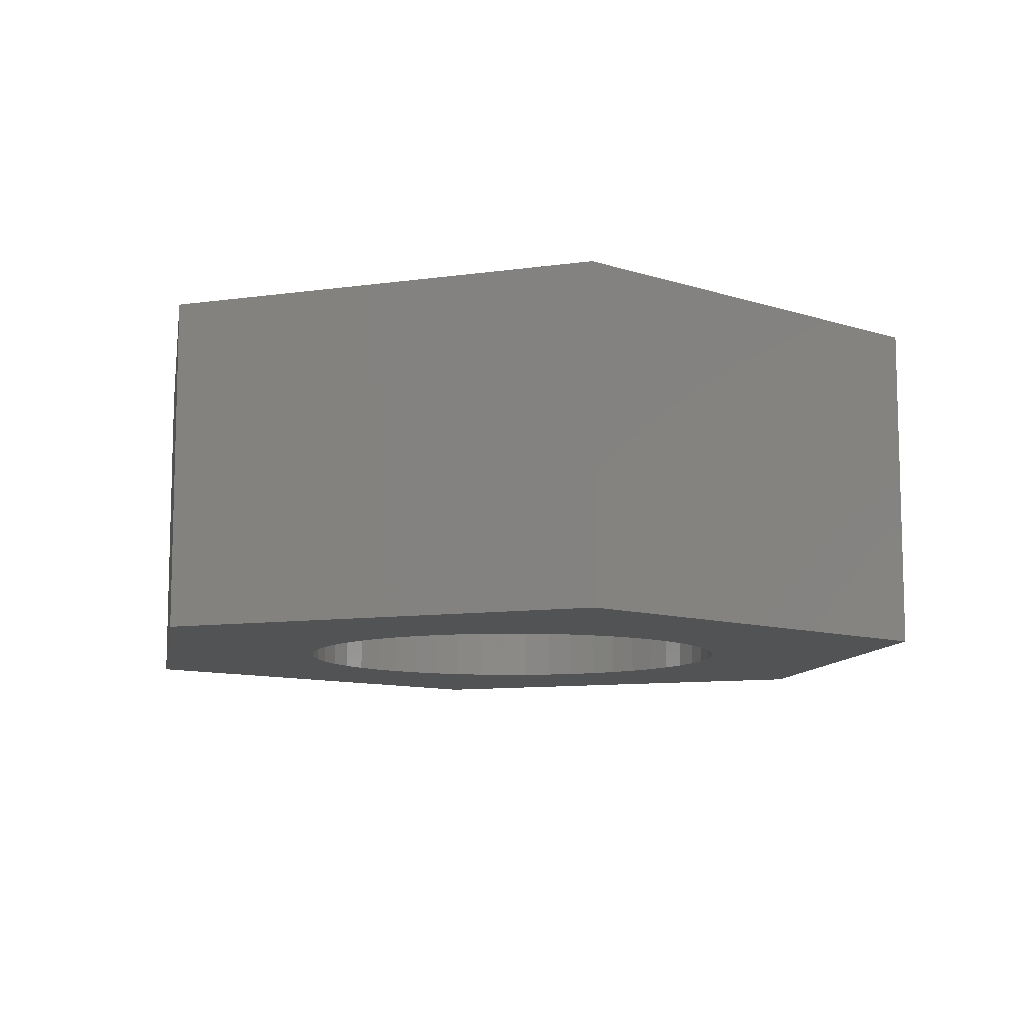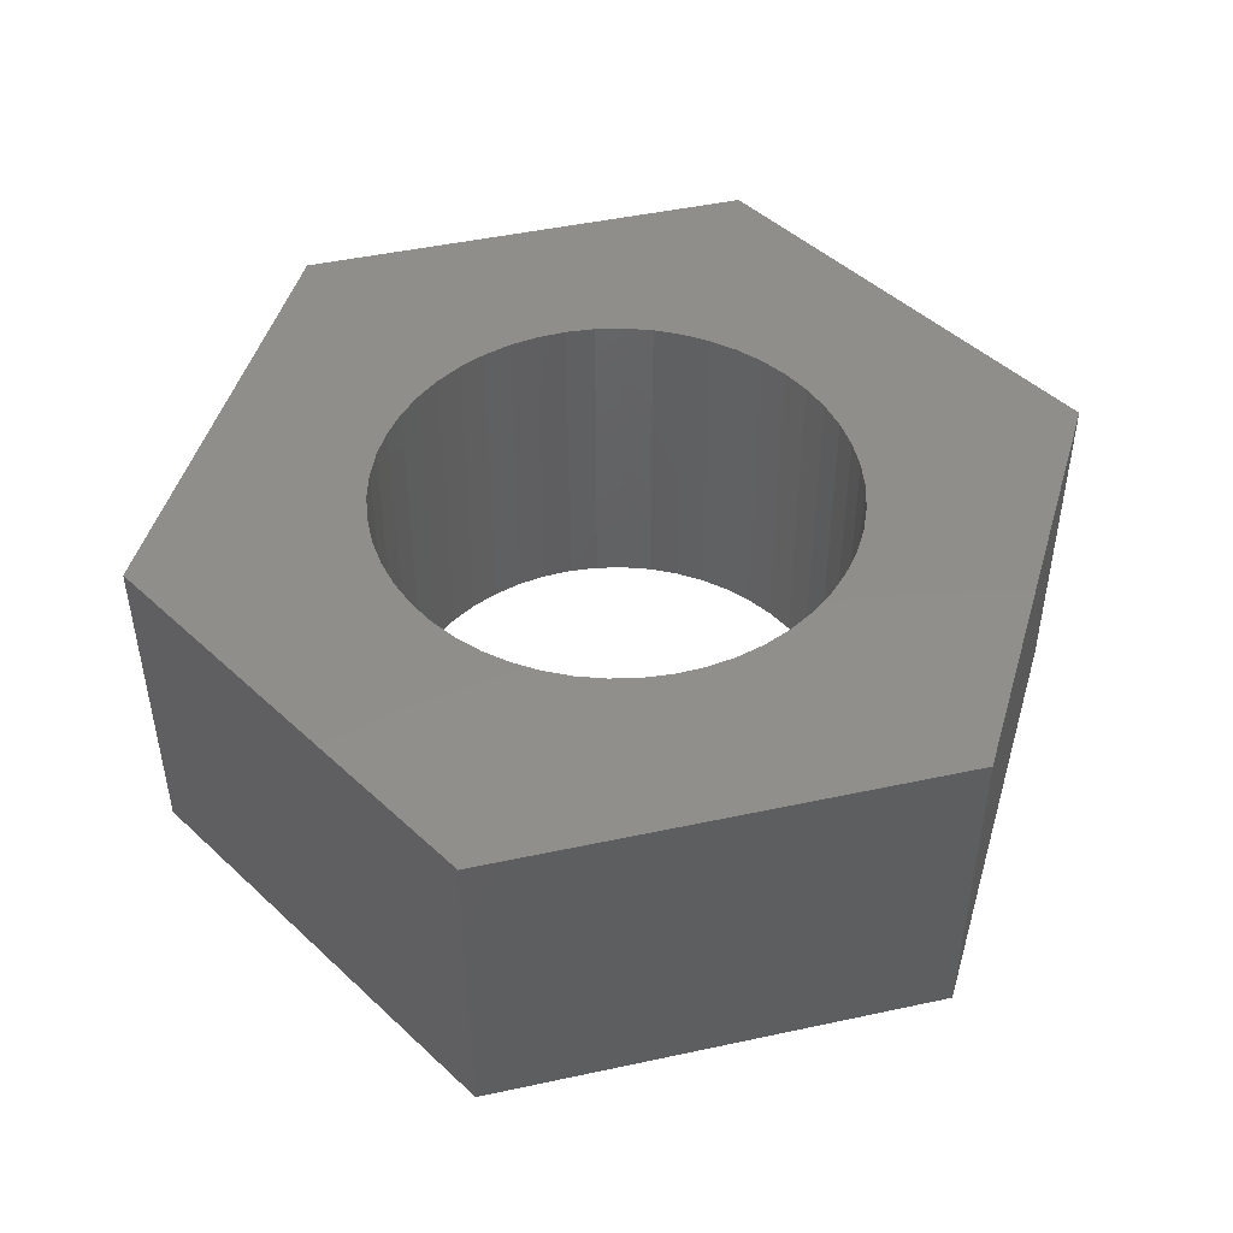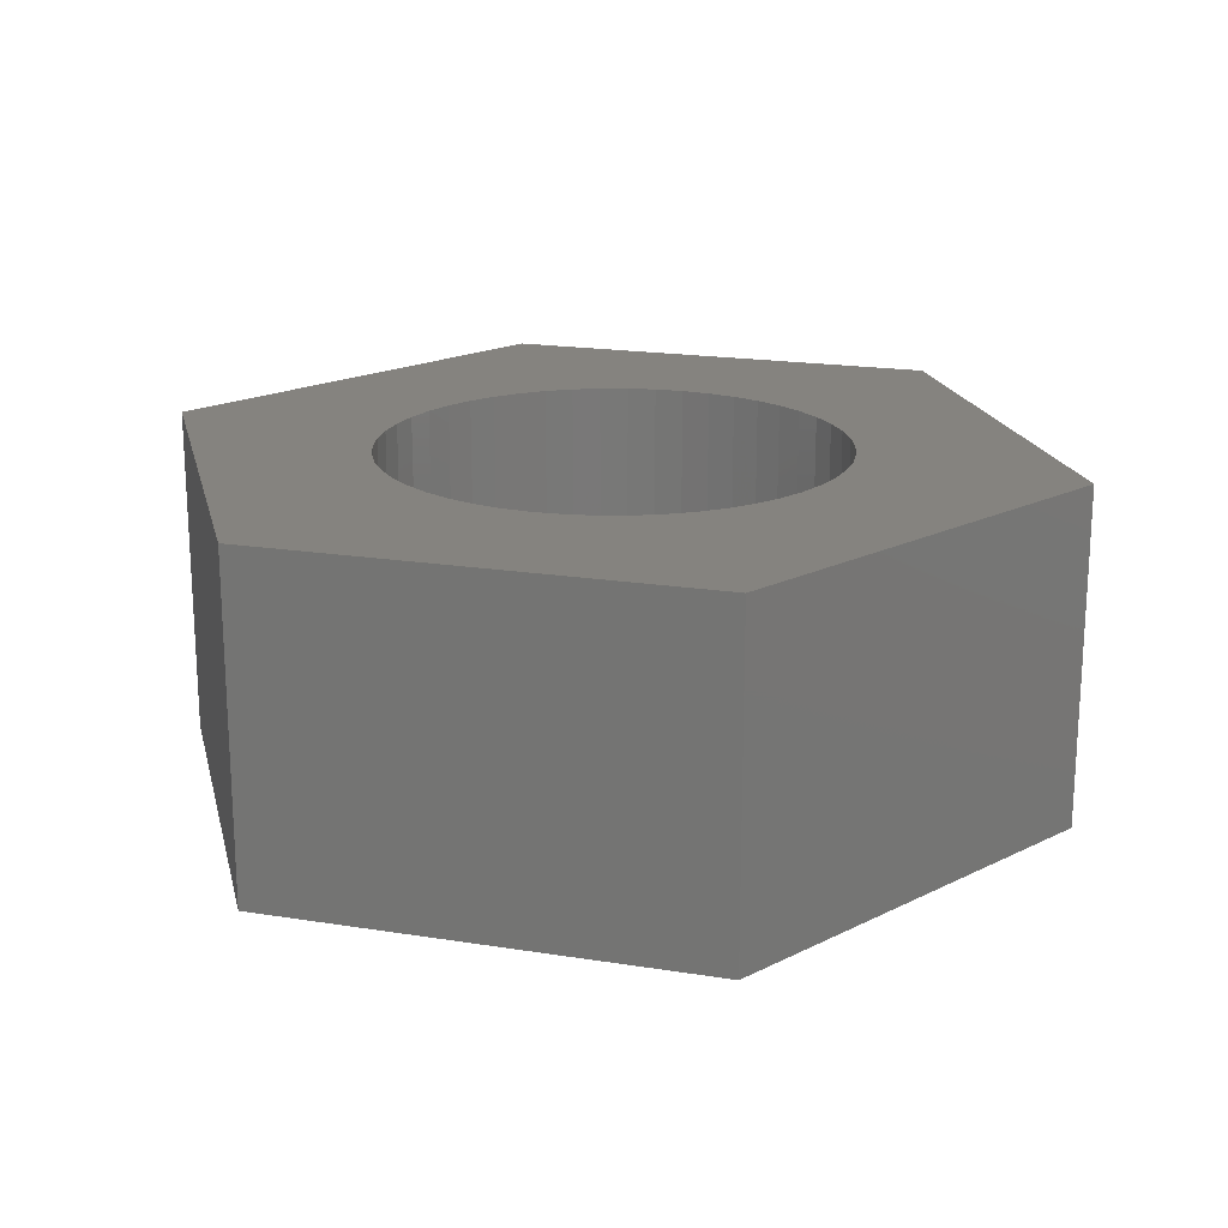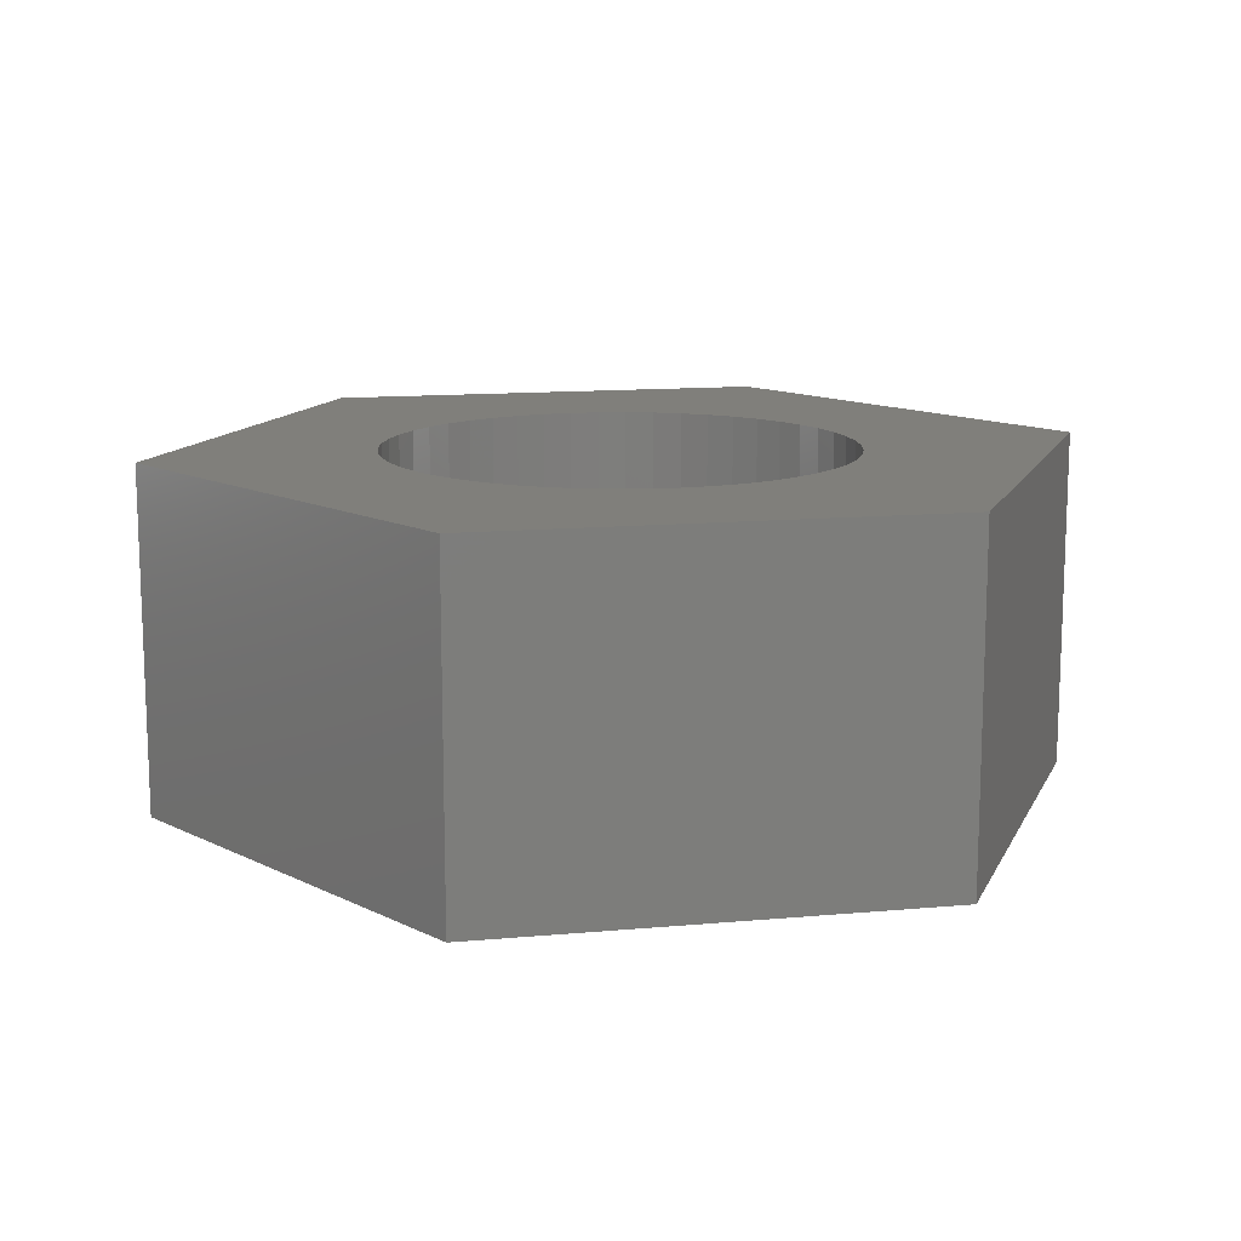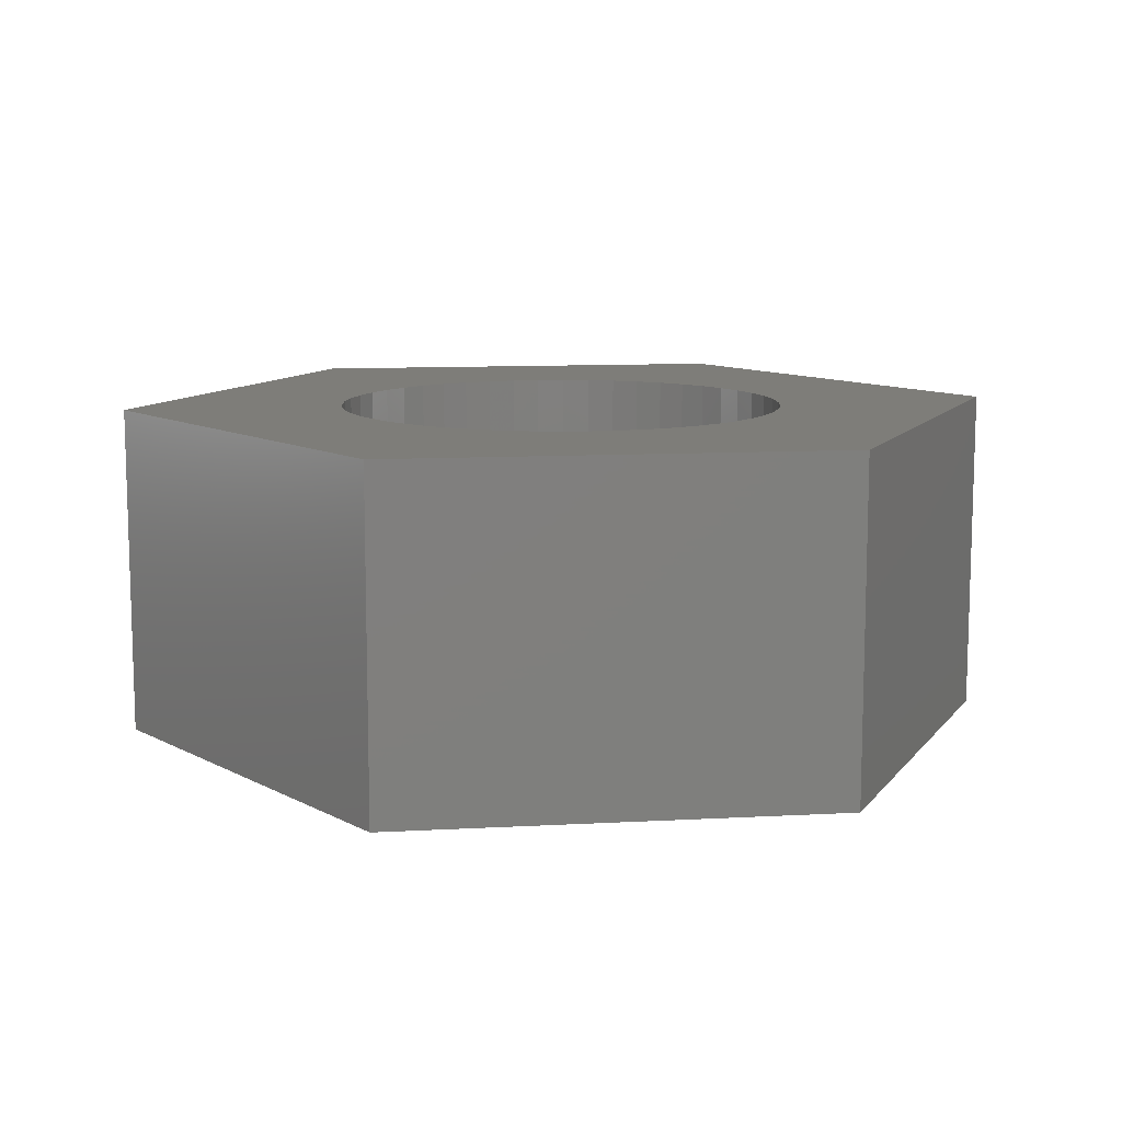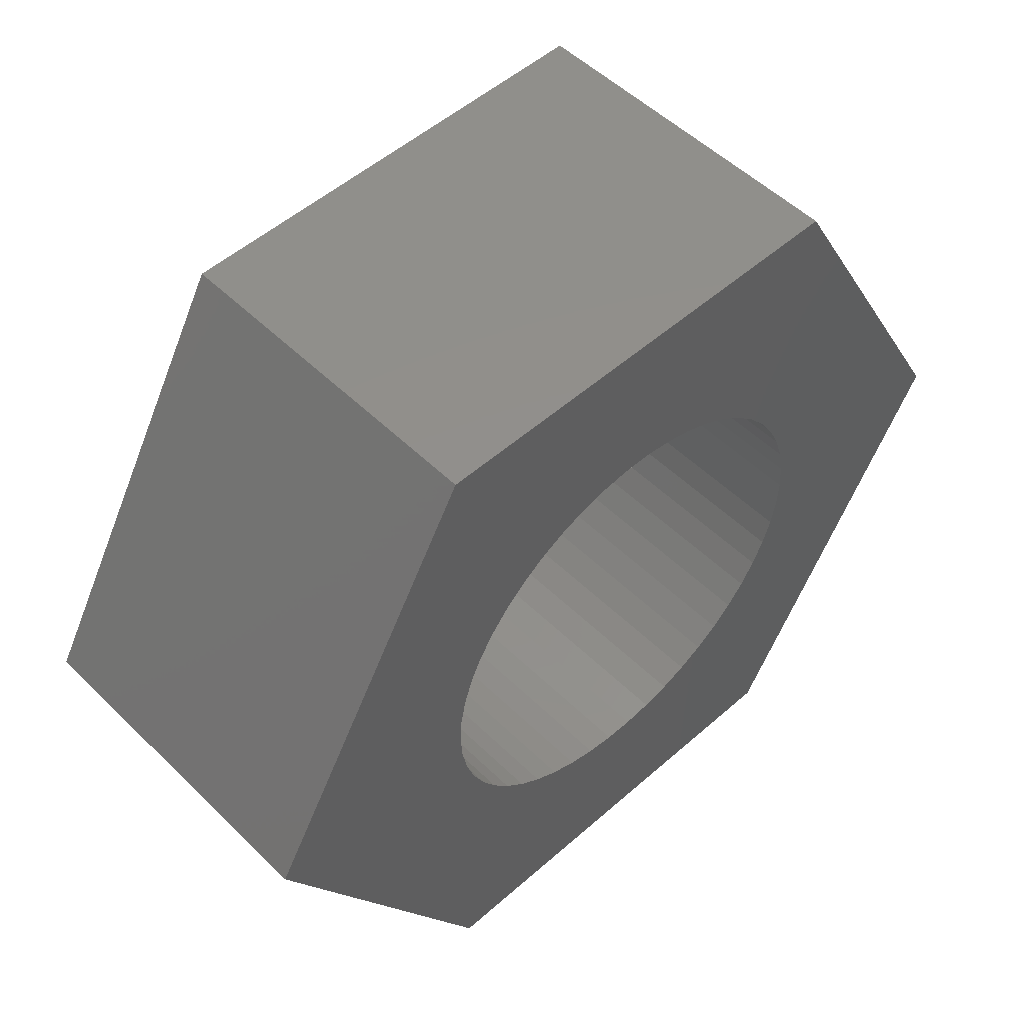
<metadata>
{"format":"stl","ext":"stl","renderer":"f3d","projection":"perspective","resolution":1024,"background":"white","views":[{"elev":-9.9,"azim":80.1,"up":"+Z"},{"elev":47.1,"azim":106.3,"up":"+Z"},{"elev":19.0,"azim":136.8,"up":"+Z"},{"elev":13.0,"azim":48.2,"up":"+Z"},{"elev":10.7,"azim":112.3,"up":"+Z"},{"elev":51.9,"azim":136.4,"up":"+Y"}]}
</metadata>
<code>
# stl→obj: 112 verts, 224 faces
v -3.347 0 0
v -1.673 2.898 2.5
v -1.673 2.898 0
v -3.347 0 2.5
v 1.673 2.898 0
v 1.673 2.898 2.5
v 3.347 0 0
v 1.687 -0.2131 0
v 1.7 0 0
v 1.49 -0.819 0
v 1.673 -2.898 0
v 1.647 -0.4228 0
v 1.581 -0.6258 0
v 1.375 -0.9992 0
v 1.239 -1.164 0
v 1.084 -1.31 0
v 0.9109 -1.435 0
v 0.7238 -1.538 0
v 0.5253 -1.617 0
v 0.3185 -1.67 0
v 0.1067 -1.697 0
v -0.1067 -1.697 0
v -1.673 -2.898 0
v -0.3185 -1.67 0
v -0.5253 -1.617 0
v -0.7238 -1.538 0
v -0.9109 -1.435 0
v -1.084 -1.31 0
v -1.239 -1.164 0
v -1.375 -0.9992 0
v -1.49 -0.819 0
v -1.581 -0.6258 0
v -1.647 -0.4228 0
v -1.687 -0.2131 0
v -1.7 0 0
v 1.687 0.2131 0
v 1.647 0.4228 0
v 1.581 0.6258 0
v 1.49 0.819 0
v 1.375 0.9992 0
v 1.239 1.164 0
v 1.084 1.31 0
v 0.9109 1.435 0
v 0.7238 1.538 0
v 0.5253 1.617 0
v 0.3185 1.67 0
v 0.1067 1.697 0
v -0.1067 1.697 0
v -0.3185 1.67 0
v -0.5253 1.617 0
v -0.7238 1.538 0
v -0.9109 1.435 0
v -1.084 1.31 0
v -1.239 1.164 0
v -1.375 0.9992 0
v -1.49 0.819 0
v -1.581 0.6258 0
v -1.647 0.4228 0
v -1.687 0.2131 0
v 3.347 0 2.5
v 1.687 0.2131 2.5
v 1.7 0 2.5
v 1.49 0.819 2.5
v 1.647 0.4228 2.5
v 1.581 0.6258 2.5
v 1.375 0.9992 2.5
v 1.239 1.164 2.5
v 1.084 1.31 2.5
v 0.9109 1.435 2.5
v 0.7238 1.538 2.5
v 0.5253 1.617 2.5
v 0.3185 1.67 2.5
v 0.1067 1.697 2.5
v -0.1067 1.697 2.5
v -0.3185 1.67 2.5
v -0.5253 1.617 2.5
v -0.7238 1.538 2.5
v -0.9109 1.435 2.5
v -1.084 1.31 2.5
v -1.239 1.164 2.5
v -1.375 0.9992 2.5
v -1.49 0.819 2.5
v -1.581 0.6258 2.5
v -1.647 0.4228 2.5
v -1.687 0.2131 2.5
v -1.7 0 2.5
v 1.687 -0.2131 2.5
v 1.647 -0.4228 2.5
v 1.581 -0.6258 2.5
v 1.49 -0.819 2.5
v 1.673 -2.898 2.5
v 1.375 -0.9992 2.5
v 1.239 -1.164 2.5
v 1.084 -1.31 2.5
v 0.9109 -1.435 2.5
v 0.7238 -1.538 2.5
v 0.5253 -1.617 2.5
v 0.3185 -1.67 2.5
v 0.1067 -1.697 2.5
v -0.1067 -1.697 2.5
v -1.673 -2.898 2.5
v -0.3185 -1.67 2.5
v -0.5253 -1.617 2.5
v -0.7238 -1.538 2.5
v -0.9109 -1.435 2.5
v -1.084 -1.31 2.5
v -1.239 -1.164 2.5
v -1.375 -0.9992 2.5
v -1.49 -0.819 2.5
v -1.581 -0.6258 2.5
v -1.647 -0.4228 2.5
v -1.687 -0.2131 2.5
f 1 2 3
f 2 1 4
f 5 2 6
f 2 5 3
f 7 8 9
f 10 7 11
f 7 12 8
f 7 13 12
f 7 10 13
f 11 14 10
f 11 15 14
f 11 16 15
f 11 17 16
f 11 18 17
f 11 19 18
f 11 20 19
f 11 21 20
f 11 22 21
f 23 22 11
f 22 23 24
f 24 23 25
f 25 23 26
f 26 23 27
f 23 28 27
f 23 29 28
f 23 30 29
f 23 31 30
f 1 31 23
f 31 1 32
f 32 1 33
f 33 1 34
f 34 1 35
f 36 7 9
f 37 7 36
f 38 7 37
f 39 7 38
f 7 39 5
f 40 5 39
f 41 5 40
f 42 5 41
f 43 5 42
f 44 5 43
f 45 5 44
f 46 5 45
f 47 5 46
f 48 5 47
f 3 48 49
f 3 49 50
f 3 50 51
f 3 51 52
f 48 3 5
f 53 3 52
f 54 3 53
f 55 3 54
f 56 3 55
f 1 56 57
f 1 57 58
f 1 58 59
f 1 59 35
f 56 1 3
f 60 61 62
f 63 60 6
f 60 64 61
f 60 65 64
f 60 63 65
f 6 66 63
f 6 67 66
f 6 68 67
f 6 69 68
f 6 70 69
f 6 71 70
f 6 72 71
f 6 73 72
f 6 74 73
f 2 74 6
f 74 2 75
f 75 2 76
f 76 2 77
f 77 2 78
f 2 79 78
f 2 80 79
f 2 81 80
f 2 82 81
f 4 82 2
f 82 4 83
f 83 4 84
f 84 4 85
f 85 4 86
f 87 60 62
f 88 60 87
f 89 60 88
f 90 60 89
f 60 90 91
f 92 91 90
f 93 91 92
f 94 91 93
f 95 91 94
f 96 91 95
f 97 91 96
f 98 91 97
f 99 91 98
f 100 91 99
f 101 100 102
f 101 102 103
f 101 103 104
f 101 104 105
f 100 101 91
f 106 101 105
f 107 101 106
f 108 101 107
f 109 101 108
f 4 109 110
f 4 110 111
f 4 111 112
f 4 112 86
f 109 4 101
f 91 7 60
f 7 91 11
f 60 5 6
f 5 60 7
f 23 91 101
f 91 23 11
f 23 4 1
f 4 23 101
f 9 61 36
f 61 9 62
f 86 59 85
f 59 86 35
f 48 73 74
f 73 48 47
f 21 100 99
f 100 21 22
f 42 67 68
f 67 42 41
f 54 79 80
f 79 54 53
f 51 76 77
f 76 51 50
f 38 63 39
f 63 38 65
f 45 70 71
f 70 45 44
f 43 68 69
f 68 43 42
f 83 56 82
f 56 83 57
f 52 77 78
f 77 52 51
f 50 75 76
f 75 50 49
f 20 99 98
f 99 20 21
f 37 65 38
f 65 37 64
f 36 64 37
f 64 36 61
f 40 67 41
f 67 40 66
f 39 66 40
f 66 39 63
f 46 71 72
f 71 46 45
f 47 72 73
f 72 47 46
f 44 69 70
f 69 44 43
f 82 55 81
f 55 82 56
f 81 54 80
f 54 81 55
f 84 57 83
f 57 84 58
f 85 58 84
f 58 85 59
f 53 78 79
f 78 53 52
f 49 74 75
f 74 49 48
f 8 62 9
f 62 8 87
f 28 107 106
f 107 28 29
f 109 32 110
f 32 109 31
f 108 31 109
f 31 108 30
f 17 96 95
f 96 17 18
f 10 89 13
f 89 10 90
f 107 30 108
f 30 107 29
f 111 34 112
f 34 111 33
f 112 35 86
f 35 112 34
f 110 33 111
f 33 110 32
f 18 97 96
f 97 18 19
f 19 98 97
f 98 19 20
f 16 95 94
f 95 16 17
f 12 87 8
f 87 12 88
f 13 88 12
f 88 13 89
f 22 102 100
f 102 22 24
f 25 104 103
f 104 25 26
f 24 103 102
f 103 24 25
f 14 90 10
f 90 14 92
f 15 92 14
f 92 15 93
f 15 94 93
f 94 15 16
f 26 105 104
f 105 26 27
f 27 106 105
f 106 27 28

</code>
